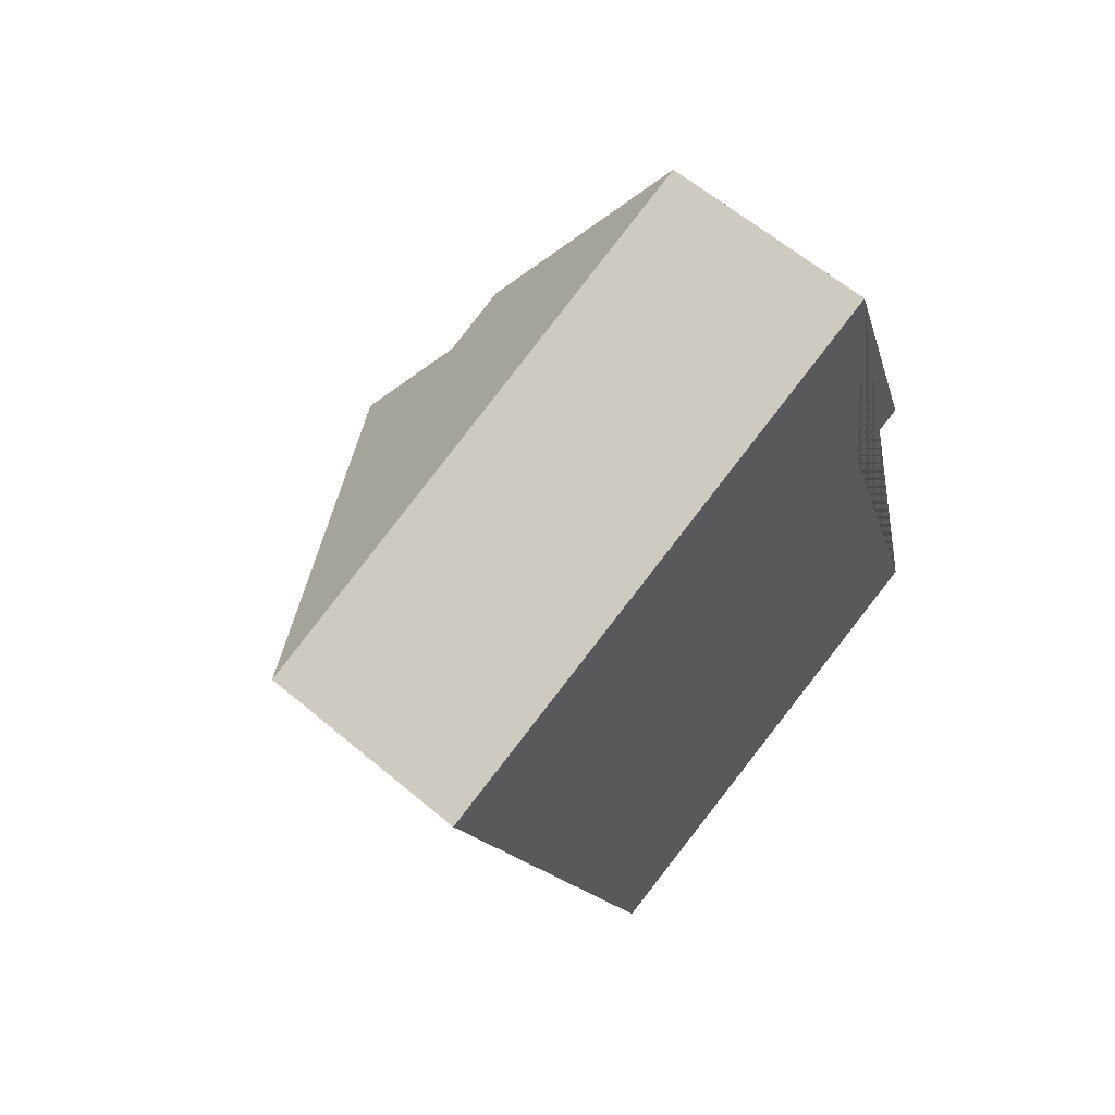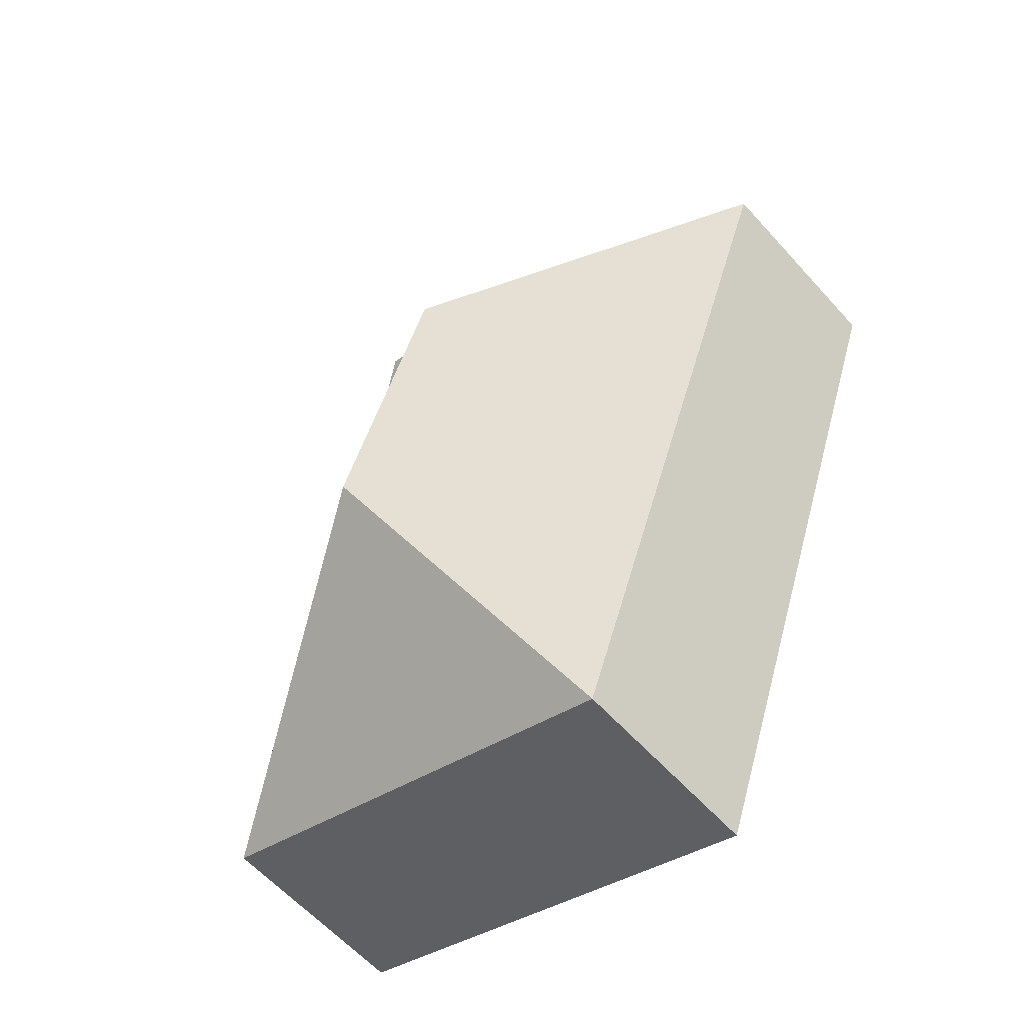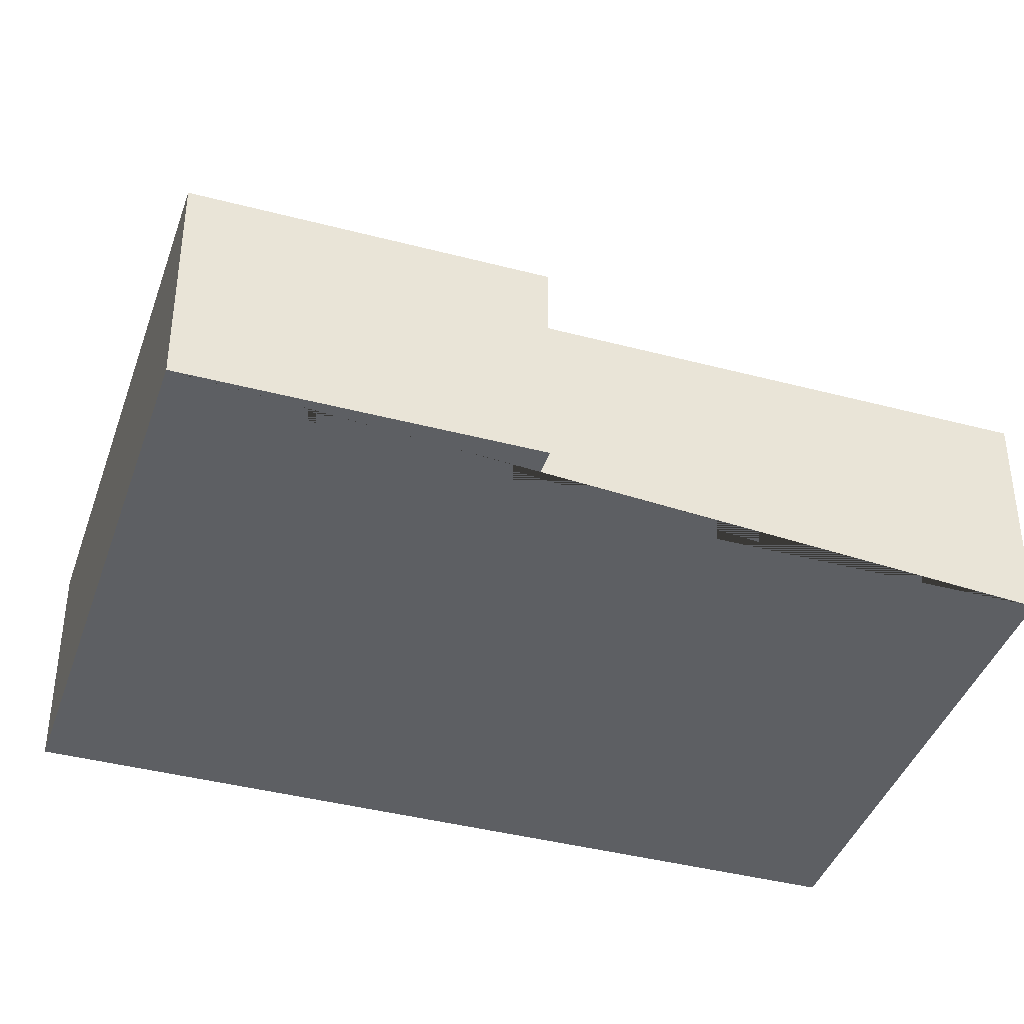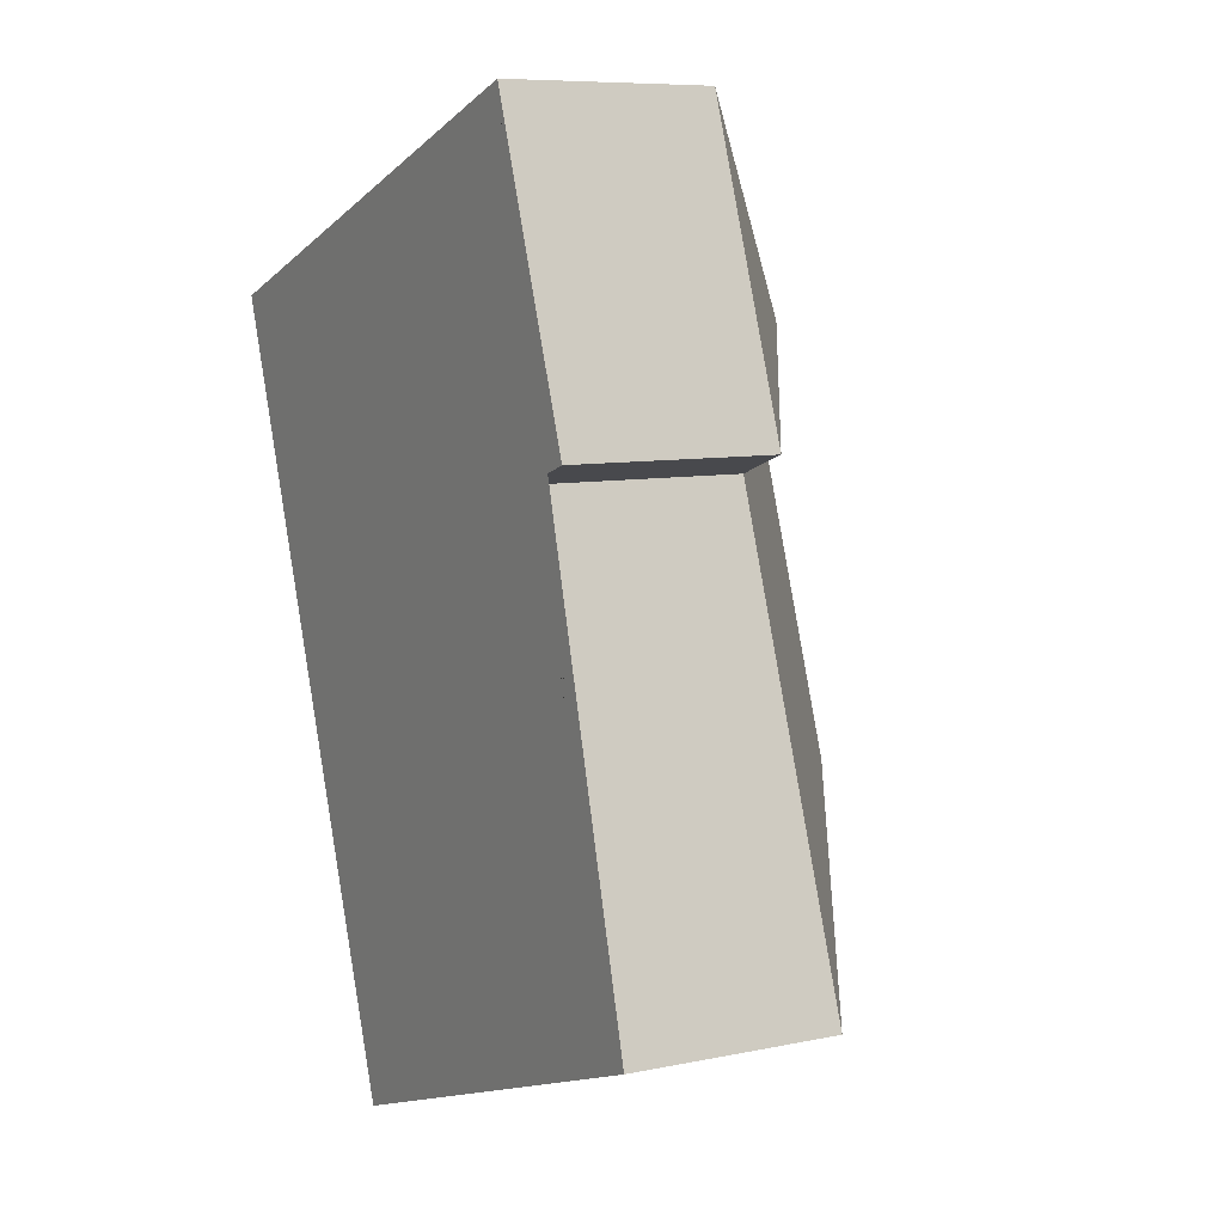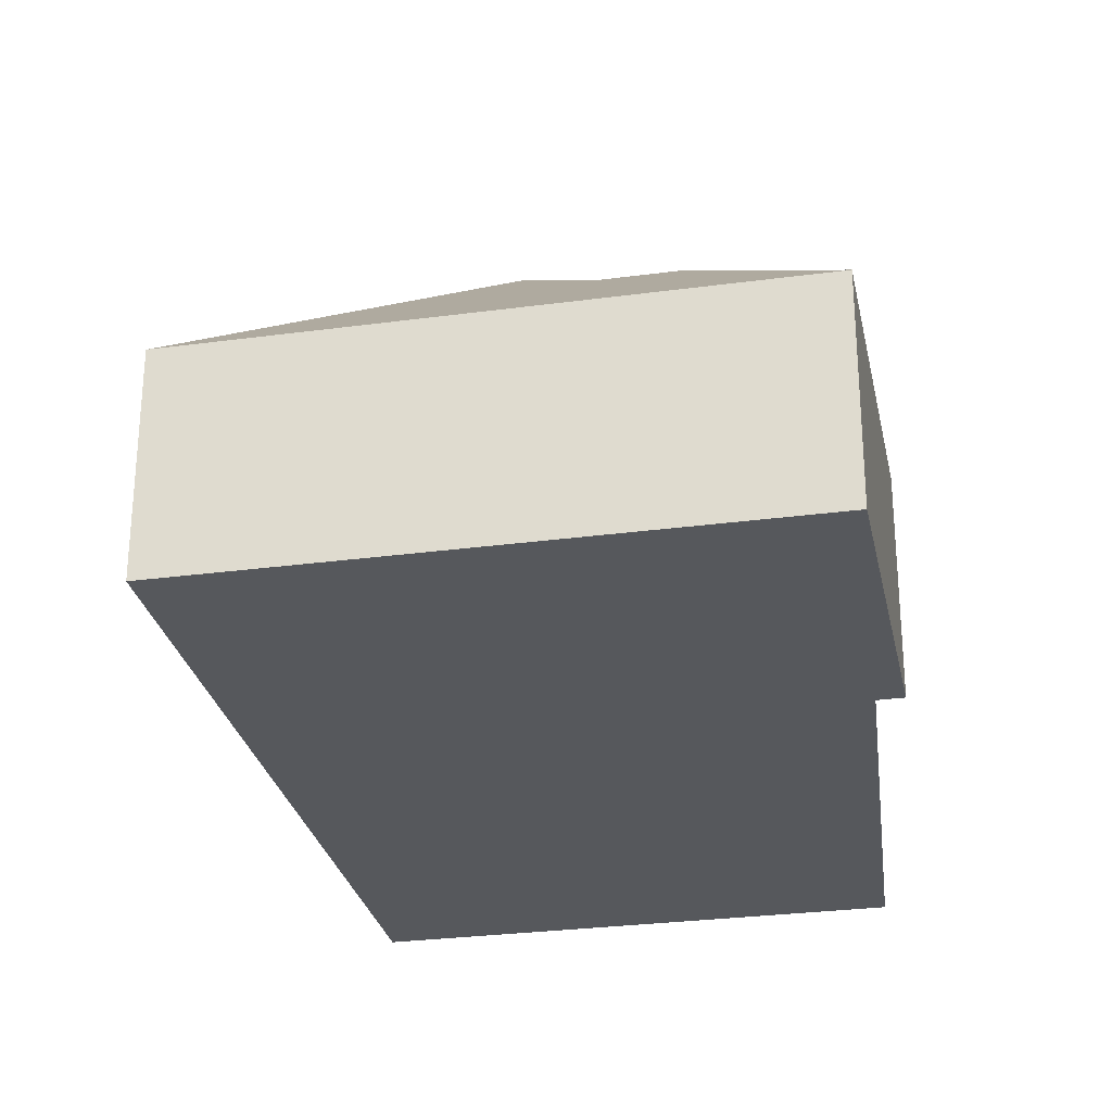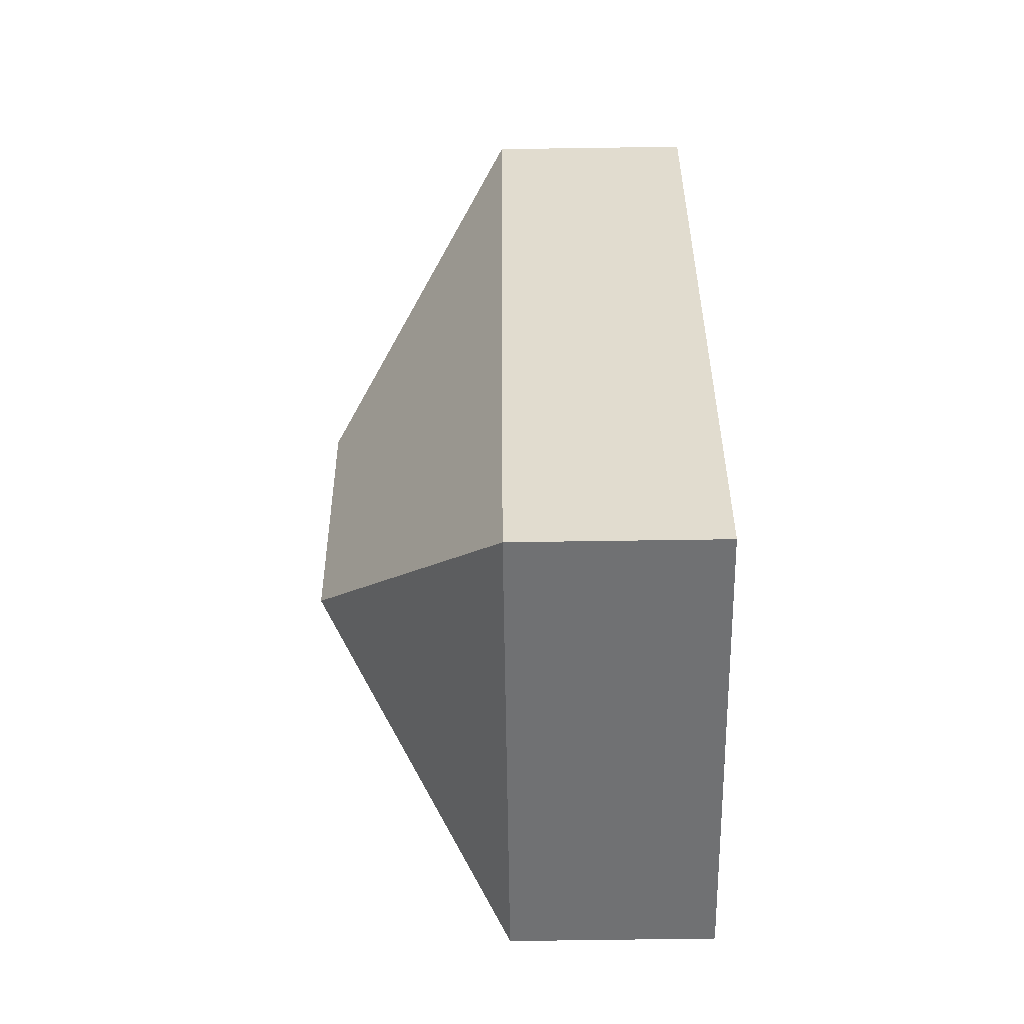
<metadata>
{"format":"obj","ext":"obj","renderer":"f3d","projection":"perspective","resolution":1024,"background":"white","views":[{"elev":61.5,"azim":-49.4,"up":"+Z"},{"elev":-60.3,"azim":-138.3,"up":"+Z"},{"elev":-40.2,"azim":52.8,"up":"+Y"},{"elev":8.1,"azim":60.0,"up":"+Z"},{"elev":-28.3,"azim":-7.7,"up":"+Y"},{"elev":-74.4,"azim":-89.2,"up":"+Z"}]}
</metadata>
<code>
o CG10_500_036061_0008
v 203.2 75 -16.98
v 241.5 75 -127.3
v 277 75 -297.3
v 220.8 75 -134.6
v 168.8 121 -90.14
v 146.2 121.1 -98.1
v 163.3 144.9 -240.7
v 127.2 145 -136.6
v 12.07 75 -83.47
v 107.2 75 -356.4
v 203.2 0 -16.98
v 241.5 0 -127.3
v 220.8 0 -134.6
v 277 0 -297.3
v 107.2 0 -356.4
v 12.07 0 -83.47
f 9 1 5 6 8
f 1 5 2
f 2 5 6 4
f 4 6 8 7 3
f 7 3 10
f 9 8 7 10
f 11 12 13 14 15 16
f 1 11 12 2
f 2 12 13 4
f 4 13 14 3
f 3 14 15 10
f 10 15 16 9
f 9 16 11 1

</code>
